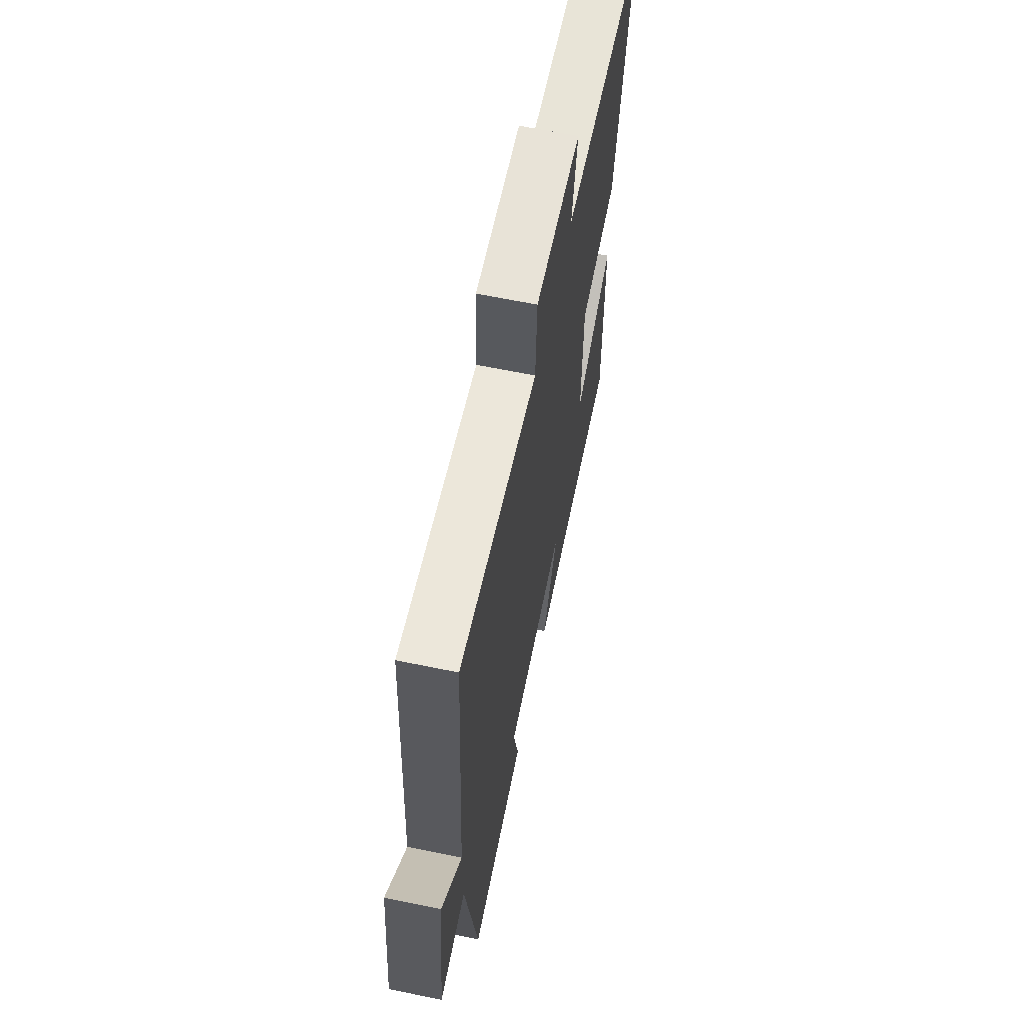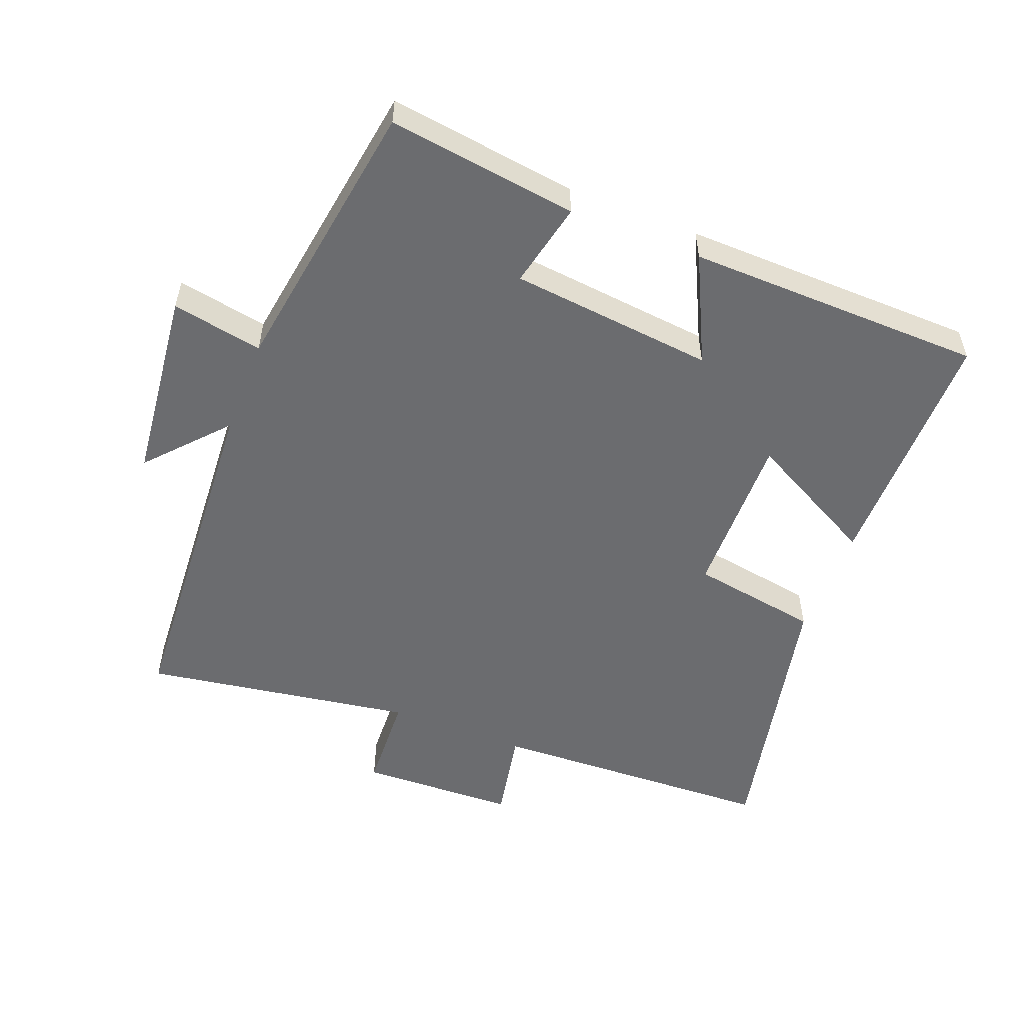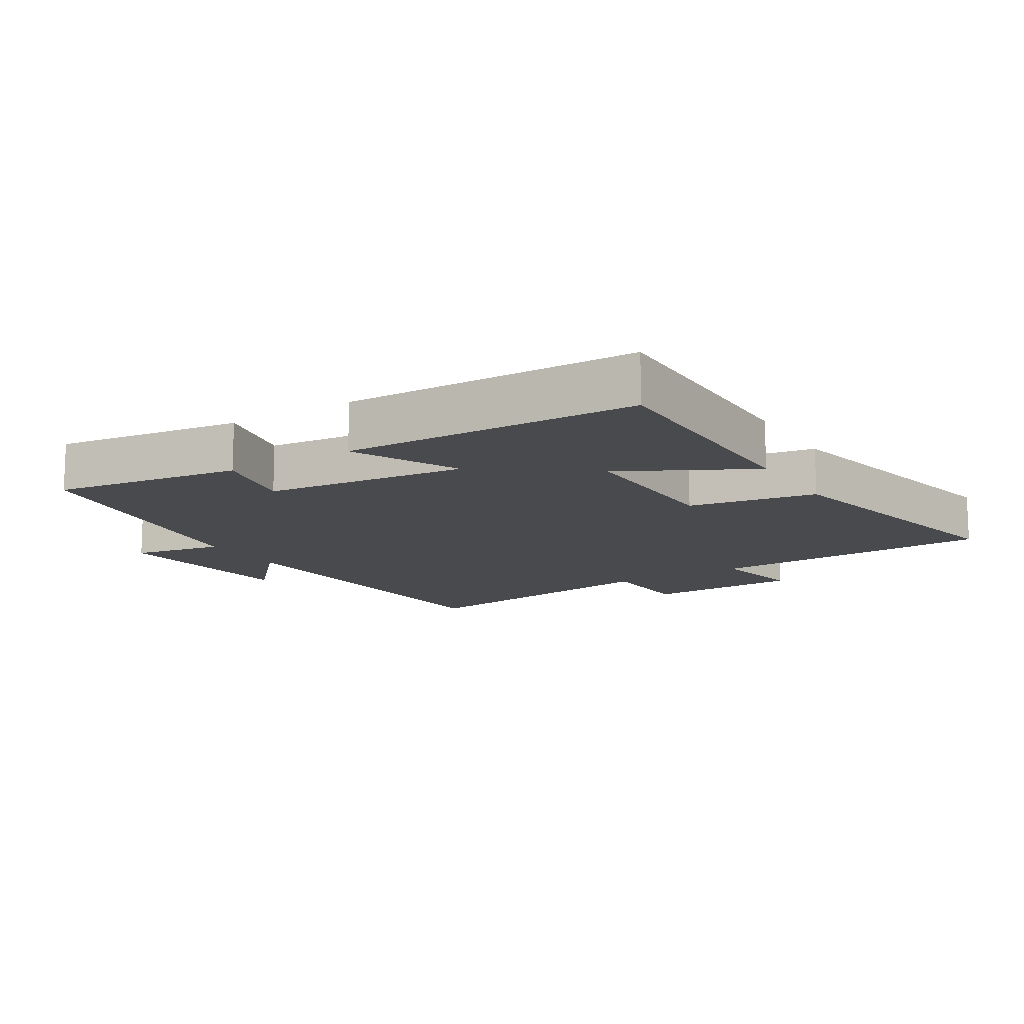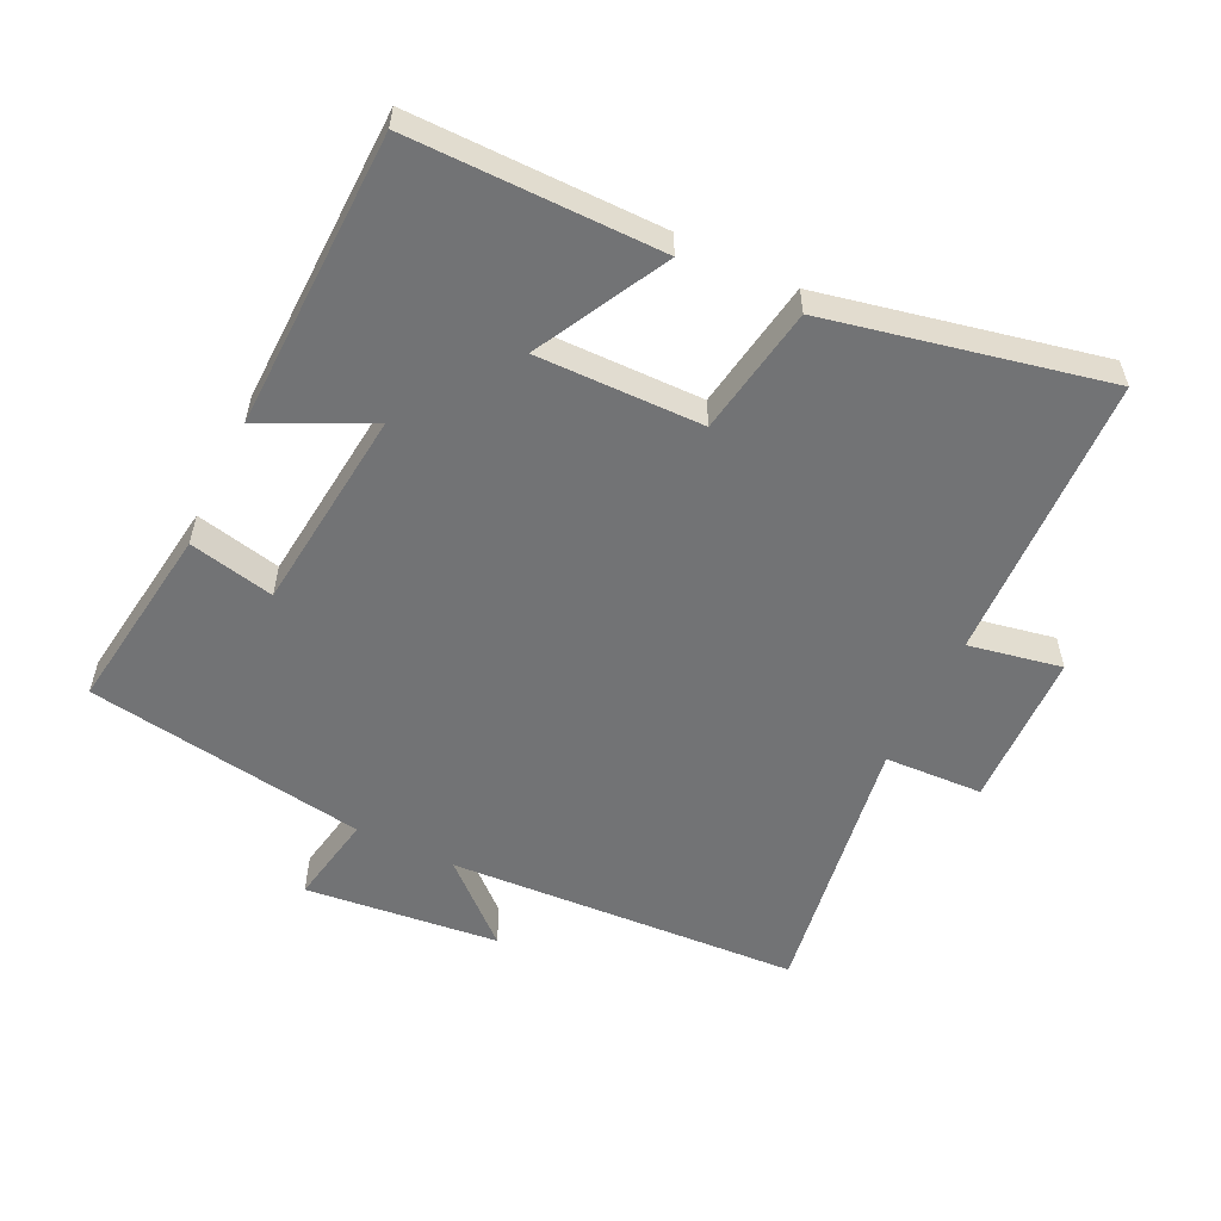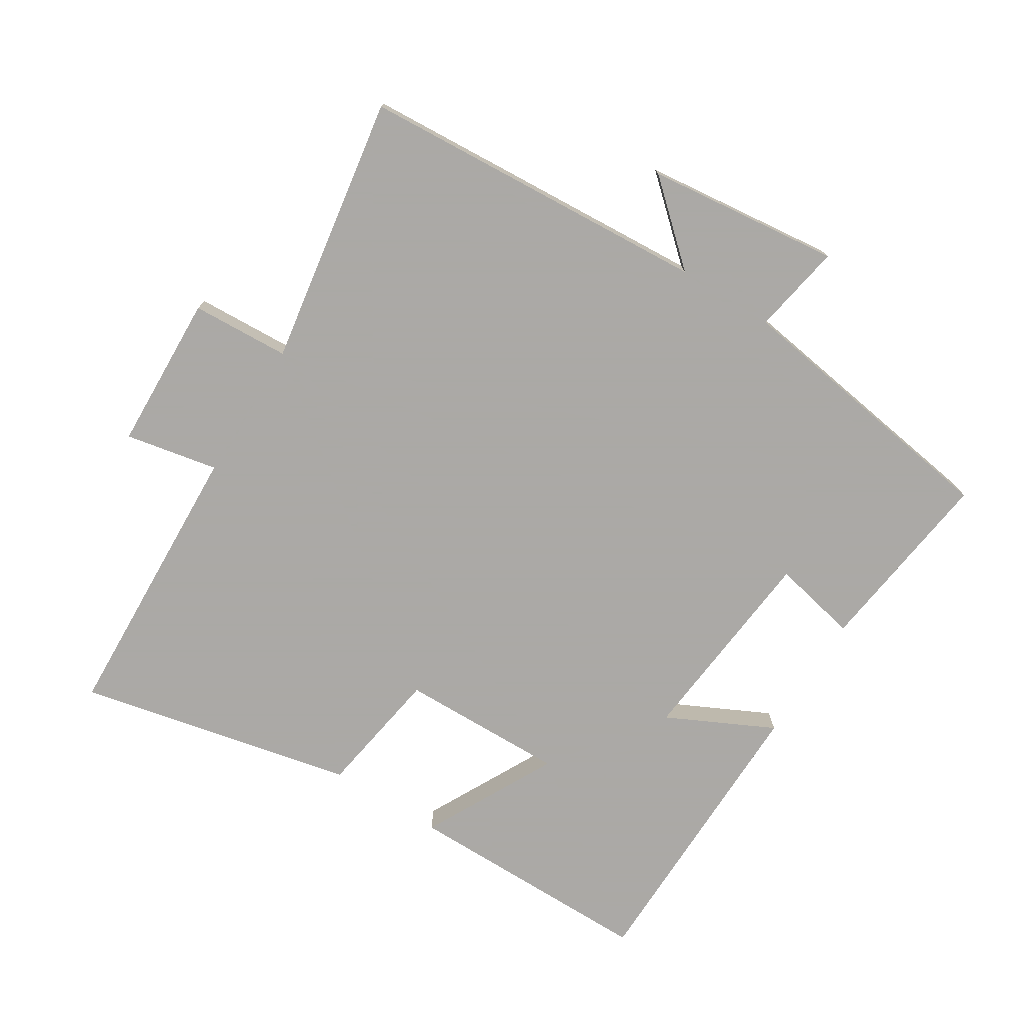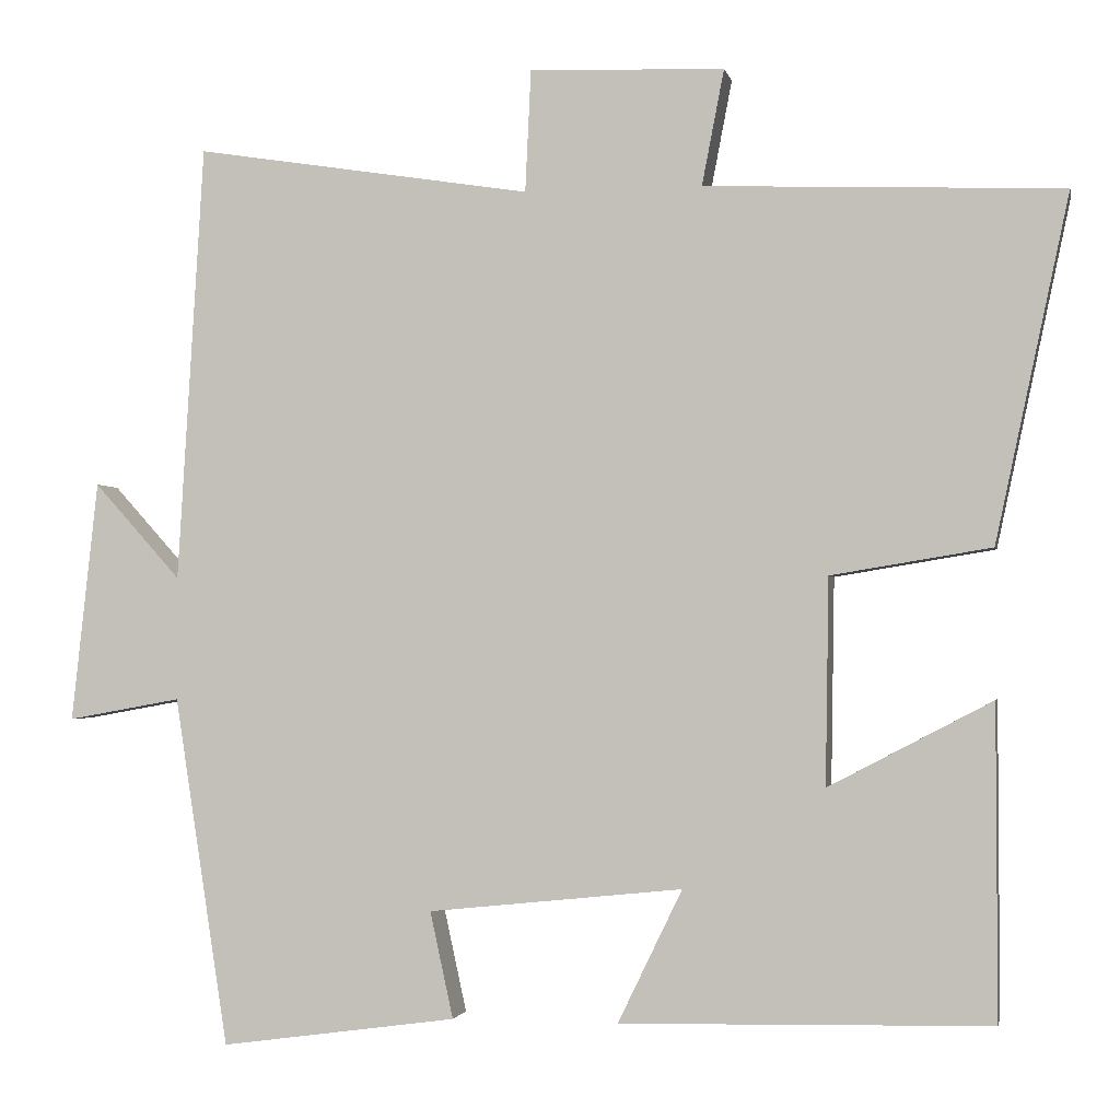
<metadata>
{"format":"obj","ext":"obj","renderer":"f3d","projection":"perspective","resolution":1024,"background":"white","views":[{"elev":63.8,"azim":101.8,"up":"+Z"},{"elev":-53.7,"azim":158.7,"up":"+Y"},{"elev":-13.2,"azim":-148.5,"up":"+Y"},{"elev":-55.8,"azim":-115.9,"up":"+Y"},{"elev":-75.5,"azim":58.2,"up":"+Y"},{"elev":-1.8,"azim":-168.8,"up":"+Z"}]}
</metadata>
<code>
v 0.435 0.07 -0.539
v 0.149 0.07 -0.5
v 0.177 0.07 -0.371
v -0.131 0.07 -0.339
v -0.053 0.07 -0.5
v -0.501 0.07 -0.491
v -0.5 0.07 -0.113
v -0.302 0.07 -0.217
v -0.306 0.07 0.033
v -0.5 0.07 0.065
v -0.589 0.07 0.483
v -0.156 0.07 0.5
v -0.183 0.07 0.64
v 0.053 0.07 0.648
v 0.06 0.07 0.5
v 0.468 0.07 0.564
v 0.5 0.07 0.034
v 0.605 0.07 0.151
v 0.637 0.07 -0.141
v 0.5 0.07 -0.116
v 0.435 0 -0.539
v 0.149 0 -0.5
v 0.177 0 -0.371
v -0.131 0 -0.339
v -0.053 0 -0.5
v -0.501 0 -0.491
v -0.5 0 -0.113
v -0.302 0 -0.217
v -0.306 0 0.033
v -0.5 0 0.065
v -0.589 0 0.483
v -0.156 0 0.5
v -0.183 0 0.64
v 0.053 0 0.648
v 0.06 0 0.5
v 0.468 0 0.564
v 0.5 0 0.034
v 0.605 0 0.151
v 0.637 0 -0.141
v 0.5 0 -0.116
f 17 18 19 20
f 17 20 1
f 16 17 1
f 15 16 1
f 12 13 14 15
f 11 12 15
f 10 11 15
f 9 10 15
f 8 9 15
f 6 7 8
f 5 6 8
f 4 5 8
f 3 4 8 15
f 1 2 3
f 1 3 15
f 40 39 38 37
f 21 40 37
f 21 37 36
f 21 36 35
f 35 34 33 32
f 35 32 31
f 35 31 30
f 35 30 29
f 35 29 28
f 28 27 26
f 28 26 25
f 28 25 24
f 35 28 24 23
f 23 22 21
f 35 23 21
f 1 21 22 2
f 2 22 23 3
f 3 23 24 4
f 4 24 25 5
f 5 25 26 6
f 6 26 27 7
f 7 27 28 8
f 8 28 29 9
f 9 29 30 10
f 10 30 31 11
f 11 31 32 12
f 12 32 33 13
f 13 33 34 14
f 14 34 35 15
f 15 35 36 16
f 16 36 37 17
f 17 37 38 18
f 18 38 39 19
f 19 39 40 20
f 20 40 21 1

</code>
